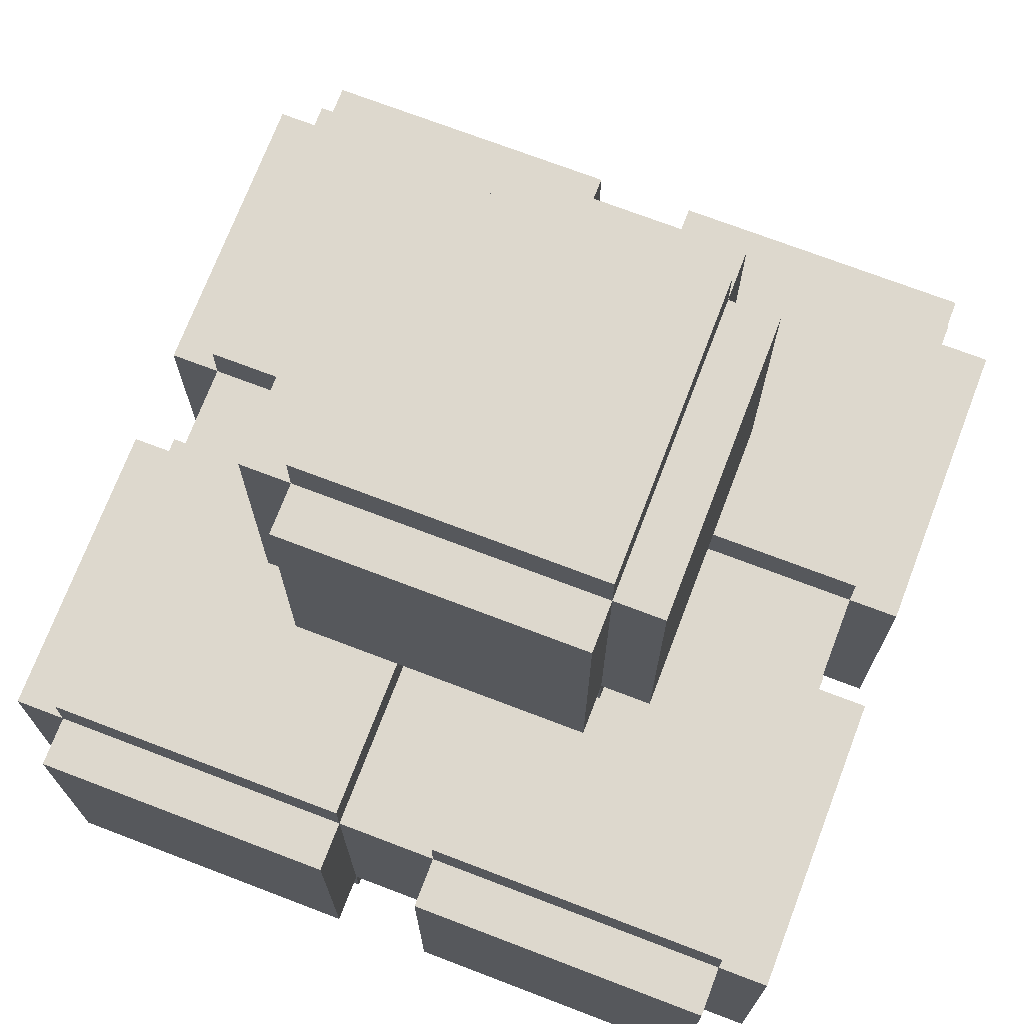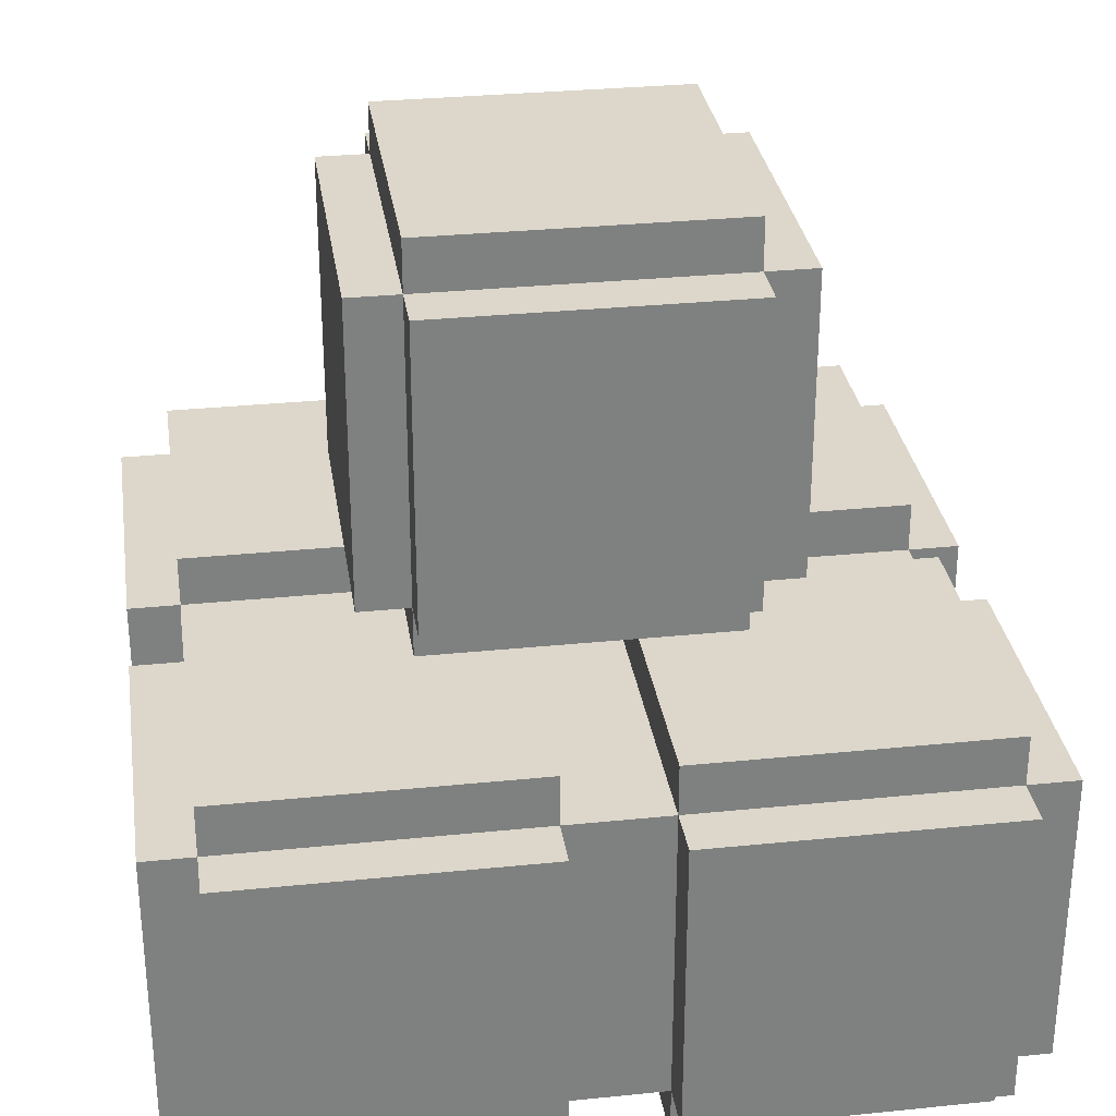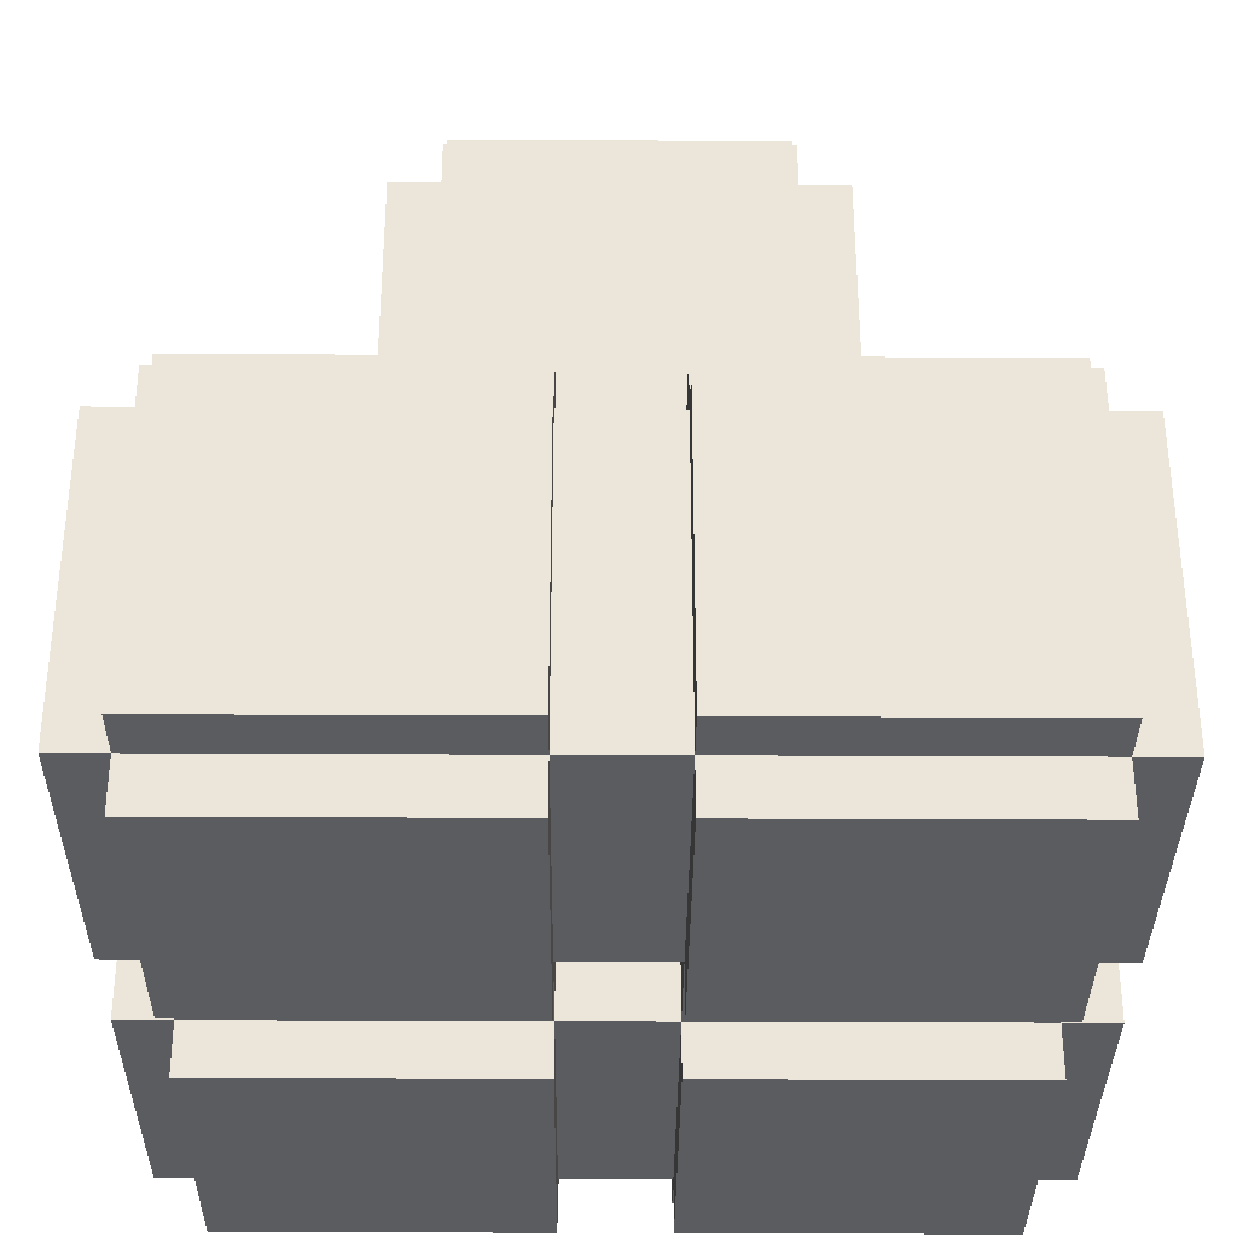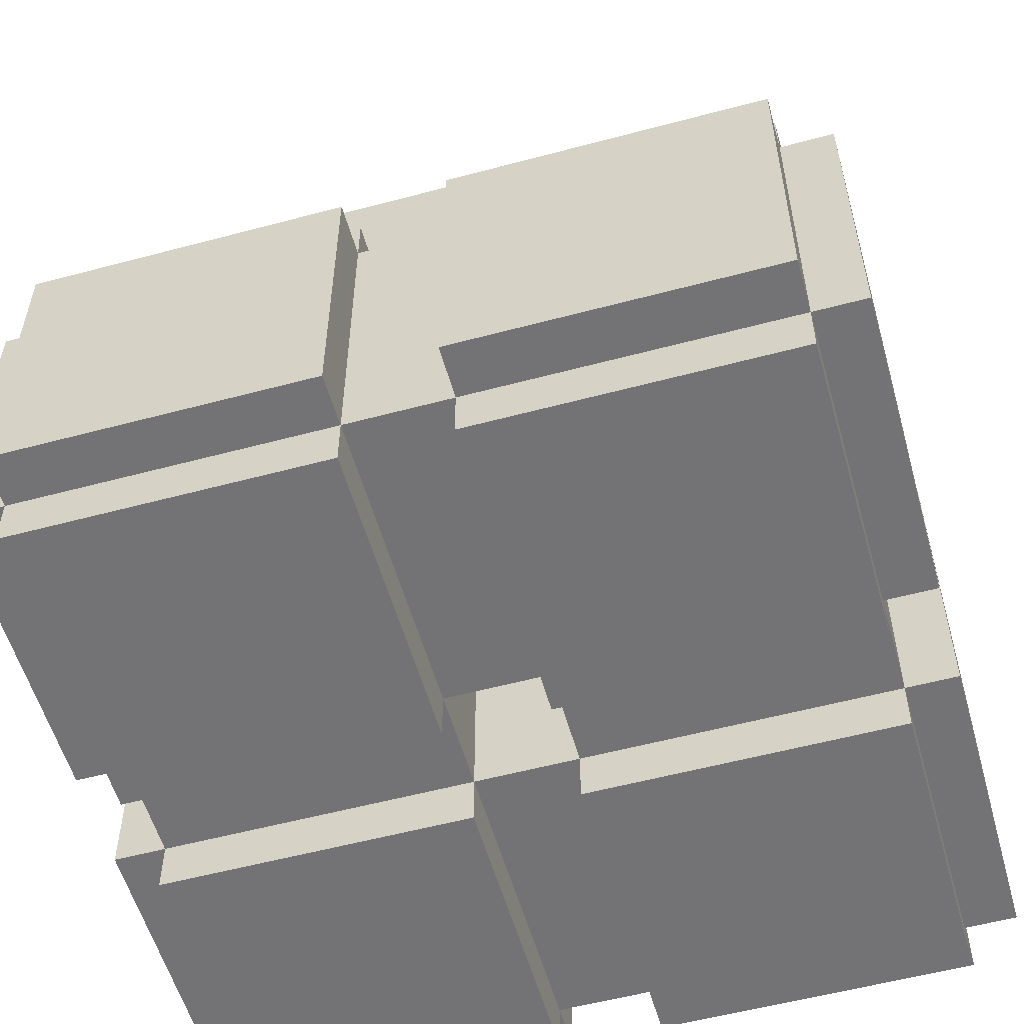
<metadata>
{"format":"obj","ext":"obj","renderer":"f3d","projection":"perspective","resolution":1024,"background":"white","views":[{"elev":72.1,"azim":20.9,"up":"+Y"},{"elev":30.5,"azim":81.6,"up":"+Y"},{"elev":-34.1,"azim":-0.4,"up":"+Y"},{"elev":-56.0,"azim":-74.3,"up":"+Y"}]}
</metadata>
<code>
o
v -1.4 0.1 0.1
v -1.4 0.1 -0.5
v -1.4 0.1 -0.7
v -1.4 0.1 -1.3
v -1.4 0.7 0.1
v -1.4 0.7 -0.5
v -1.4 0.7 -0.7
v -1.4 0.7 -1.3
v -1.3 0 0.1
v -1.3 0 -0.5
v -1.3 0 -0.7
v -1.3 0 -1.3
v -1.3 0.1 0.2
v -1.3 0.1 0.1
v -1.3 0.1 -0.5
v -1.3 0.1 -0.7
v -1.3 0.1 -1.3
v -1.3 0.1 -1.4
v -1.3 0.7 0.2
v -1.3 0.7 0.1
v -1.3 0.7 -0.5
v -1.3 0.7 -0.7
v -1.3 0.7 -1.3
v -1.3 0.7 -1.4
v -1.3 0.8 0.1
v -1.3 0.8 -0.5
v -1.3 0.8 -0.7
v -1.3 0.8 -1.3
v -1 0.9 -0.3
v -1 0.9 -0.9
v -1 1.5 -0.3
v -1 1.5 -0.9
v -0.9 0.8 -0.3
v -0.9 0.8 -0.5
v -0.9 0.8 -0.7
v -0.9 0.8 -0.9
v -0.9 0.9 -0.2
v -0.9 0.9 -0.3
v -0.9 0.9 -0.9
v -0.9 0.9 -1
v -0.9 1.5 -0.2
v -0.9 1.5 -0.3
v -0.9 1.5 -0.9
v -0.9 1.5 -1
v -0.9 1.6 -0.3
v -0.9 1.6 -0.9
v -0.5 0 0.1
v -0.5 0 -0.5
v -0.5 0 -0.7
v -0.5 0 -1.3
v -0.5 0.1 0.2
v -0.5 0.1 0.1
v -0.5 0.1 -0.5
v -0.5 0.1 -0.7
v -0.5 0.1 -1.3
v -0.5 0.1 -1.4
v -0.5 0.7 0.2
v -0.5 0.7 0.1
v -0.5 0.7 -0.5
v -0.5 0.7 -0.7
v -0.5 0.7 -1.3
v -0.5 0.7 -1.4
v -0.5 0.8 0.1
v -0.5 0.8 -0.3
v -0.5 0.8 -0.5
v -0.5 0.8 -0.7
v -0.5 0.8 -0.9
v -0.5 0.8 -1.3
v -0.7 0 0.1
v -0.7 0 -0.5
v -0.7 0 -0.7
v -0.7 0 -1.3
v -0.7 0.1 0.2
v -0.7 0.1 0.1
v -0.7 0.1 -0.5
v -0.7 0.1 -0.7
v -0.7 0.1 -1.3
v -0.7 0.1 -1.4
v -0.7 0.7 0.2
v -0.7 0.7 0.1
v -0.7 0.7 -0.5
v -0.7 0.7 -0.7
v -0.7 0.7 -1.3
v -0.7 0.7 -1.4
v -0.7 0.8 0.1
v -0.7 0.8 -0.3
v -0.7 0.8 -0.5
v -0.7 0.8 -0.7
v -0.7 0.8 -0.9
v -0.7 0.8 -1.3
v -0.3 0.8 -0.3
v -0.3 0.8 -0.5
v -0.3 0.8 -0.7
v -0.3 0.8 -0.9
v -0.3 0.9 -0.2
v -0.3 0.9 -0.3
v -0.3 0.9 -0.9
v -0.3 0.9 -1
v -0.3 1.5 -0.2
v -0.3 1.5 -0.3
v -0.3 1.5 -0.9
v -0.3 1.5 -1
v -0.3 1.6 -0.3
v -0.3 1.6 -0.9
v -0.2 0.9 -0.3
v -0.2 0.9 -0.9
v -0.2 1.5 -0.3
v -0.2 1.5 -0.9
v 0.1 0 0.1
v 0.1 0 -0.5
v 0.1 0 -0.7
v 0.1 0 -1.3
v 0.1 0.1 0.2
v 0.1 0.1 0.1
v 0.1 0.1 -0.5
v 0.1 0.1 -0.7
v 0.1 0.1 -1.3
v 0.1 0.1 -1.4
v 0.1 0.7 0.2
v 0.1 0.7 0.1
v 0.1 0.7 -0.5
v 0.1 0.7 -0.7
v 0.1 0.7 -1.3
v 0.1 0.7 -1.4
v 0.1 0.8 0.1
v 0.1 0.8 -0.5
v 0.1 0.8 -0.7
v 0.1 0.8 -1.3
v 0.2 0.1 0.1
v 0.2 0.1 -0.5
v 0.2 0.1 -0.7
v 0.2 0.1 -1.3
v 0.2 0.7 0.1
v 0.2 0.7 -0.5
v 0.2 0.7 -0.7
v 0.2 0.7 -1.3
v -1.3 0.1 0.2
v -1.3 0.7 0.2
v -0.7 0.1 0.2
v -0.7 0.7 0.2
v -0.5 0.1 0.2
v -0.5 0.7 0.2
v 0.1 0.1 0.2
v 0.1 0.7 0.2
v -1.4 0.1 0.1
v -1.4 0.7 0.1
v -1.3 0 0.1
v -1.3 0.1 0.1
v -1.3 0.7 0.1
v -1.3 0.8 0.1
v -0.7 0 0.1
v -0.7 0.1 0.1
v -0.7 0.7 0.1
v -0.7 0.8 0.1
v -0.5 0 0.1
v -0.5 0.1 0.1
v -0.5 0.7 0.1
v -0.5 0.8 0.1
v 0.1 0 0.1
v 0.1 0.1 0.1
v 0.1 0.7 0.1
v 0.1 0.8 0.1
v 0.2 0.1 0.1
v 0.2 0.7 0.1
v -0.9 0.9 -0.2
v -0.9 1.5 -0.2
v -0.3 0.9 -0.2
v -0.3 1.5 -0.2
v -1 0.9 -0.3
v -1 1.5 -0.3
v -0.9 0.8 -0.3
v -0.9 0.9 -0.3
v -0.9 1.5 -0.3
v -0.9 1.6 -0.3
v -0.7 0.8 -0.3
v -0.5 0.8 -0.3
v -0.3 0.8 -0.3
v -0.3 0.9 -0.3
v -0.3 1.5 -0.3
v -0.3 1.6 -0.3
v -0.2 0.9 -0.3
v -0.2 1.5 -0.3
v -1.4 0.1 -0.7
v -1.4 0.7 -0.7
v -1.3 0 -0.7
v -1.3 0.1 -0.7
v -1.3 0.7 -0.7
v -1.3 0.8 -0.7
v -0.9 0.8 -0.7
v -0.7 0 -0.7
v -0.7 0.1 -0.7
v -0.7 0.7 -0.7
v -0.7 0.8 -0.7
v -0.5 0 -0.7
v -0.5 0.1 -0.7
v -0.5 0.7 -0.7
v -0.5 0.8 -0.7
v -0.3 0.8 -0.7
v 0.1 0 -0.7
v 0.1 0.1 -0.7
v 0.1 0.7 -0.7
v 0.1 0.8 -0.7
v 0.2 0.1 -0.7
v 0.2 0.7 -0.7
v -1.4 0.1 -0.5
v -1.4 0.7 -0.5
v -1.3 0 -0.5
v -1.3 0.1 -0.5
v -1.3 0.7 -0.5
v -1.3 0.8 -0.5
v -0.9 0.8 -0.5
v -0.7 0 -0.5
v -0.7 0.1 -0.5
v -0.7 0.7 -0.5
v -0.7 0.8 -0.5
v -0.5 0 -0.5
v -0.5 0.1 -0.5
v -0.5 0.7 -0.5
v -0.5 0.8 -0.5
v -0.3 0.8 -0.5
v 0.1 0 -0.5
v 0.1 0.1 -0.5
v 0.1 0.7 -0.5
v 0.1 0.8 -0.5
v 0.2 0.1 -0.5
v 0.2 0.7 -0.5
v -1 0.9 -0.9
v -1 1.5 -0.9
v -0.9 0.8 -0.9
v -0.9 0.9 -0.9
v -0.9 1.5 -0.9
v -0.9 1.6 -0.9
v -0.7 0.8 -0.9
v -0.5 0.8 -0.9
v -0.3 0.8 -0.9
v -0.3 0.9 -0.9
v -0.3 1.5 -0.9
v -0.3 1.6 -0.9
v -0.2 0.9 -0.9
v -0.2 1.5 -0.9
v -0.9 0.9 -1
v -0.9 1.5 -1
v -0.3 0.9 -1
v -0.3 1.5 -1
v -1.4 0.1 -1.3
v -1.4 0.7 -1.3
v -1.3 0 -1.3
v -1.3 0.1 -1.3
v -1.3 0.7 -1.3
v -1.3 0.8 -1.3
v -0.7 0 -1.3
v -0.7 0.1 -1.3
v -0.7 0.7 -1.3
v -0.7 0.8 -1.3
v -0.5 0 -1.3
v -0.5 0.1 -1.3
v -0.5 0.7 -1.3
v -0.5 0.8 -1.3
v 0.1 0 -1.3
v 0.1 0.1 -1.3
v 0.1 0.7 -1.3
v 0.1 0.8 -1.3
v 0.2 0.1 -1.3
v 0.2 0.7 -1.3
v -1.3 0.1 -1.4
v -1.3 0.7 -1.4
v -0.7 0.1 -1.4
v -0.7 0.7 -1.4
v -0.5 0.1 -1.4
v -0.5 0.7 -1.4
v 0.1 0.1 -1.4
v 0.1 0.7 -1.4
v -1.3 0 0.1
v -0.7 0 0.1
v -0.5 0 0.1
v 0.1 0 0.1
v -1.3 0 -0.5
v -0.7 0 -0.5
v -0.5 0 -0.5
v 0.1 0 -0.5
v -1.3 0 -0.7
v -0.7 0 -0.7
v -0.5 0 -0.7
v 0.1 0 -0.7
v -1.3 0 -1.3
v -0.7 0 -1.3
v -0.5 0 -1.3
v 0.1 0 -1.3
v -1.3 0.1 0.2
v -0.7 0.1 0.2
v -0.5 0.1 0.2
v 0.1 0.1 0.2
v -1.4 0.1 0.1
v -1.3 0.1 0.1
v -0.7 0.1 0.1
v -0.5 0.1 0.1
v 0.1 0.1 0.1
v 0.2 0.1 0.1
v -1.4 0.1 -0.5
v -1.3 0.1 -0.5
v -0.7 0.1 -0.5
v -0.5 0.1 -0.5
v 0.1 0.1 -0.5
v 0.2 0.1 -0.5
v -1.4 0.1 -0.7
v -1.3 0.1 -0.7
v -0.7 0.1 -0.7
v -0.5 0.1 -0.7
v 0.1 0.1 -0.7
v 0.2 0.1 -0.7
v -1.4 0.1 -1.3
v -1.3 0.1 -1.3
v -0.7 0.1 -1.3
v -0.5 0.1 -1.3
v 0.1 0.1 -1.3
v 0.2 0.1 -1.3
v -1.3 0.1 -1.4
v -0.7 0.1 -1.4
v -0.5 0.1 -1.4
v 0.1 0.1 -1.4
v -0.7 0.8 -0.3
v -0.5 0.8 -0.3
v -0.9 0.8 -0.5
v -0.7 0.8 -0.5
v -0.5 0.8 -0.5
v -0.3 0.8 -0.5
v -0.9 0.8 -0.7
v -0.7 0.8 -0.7
v -0.5 0.8 -0.7
v -0.3 0.8 -0.7
v -0.7 0.8 -0.9
v -0.5 0.8 -0.9
v -0.9 0.9 -0.2
v -0.3 0.9 -0.2
v -1 0.9 -0.3
v -0.9 0.9 -0.3
v -0.3 0.9 -0.3
v -0.2 0.9 -0.3
v -1 0.9 -0.9
v -0.9 0.9 -0.9
v -0.3 0.9 -0.9
v -0.2 0.9 -0.9
v -0.9 0.9 -1
v -0.3 0.9 -1
v -1.3 0.7 0.2
v -0.7 0.7 0.2
v -0.5 0.7 0.2
v 0.1 0.7 0.2
v -1.4 0.7 0.1
v -1.3 0.7 0.1
v -0.7 0.7 0.1
v -0.5 0.7 0.1
v 0.1 0.7 0.1
v 0.2 0.7 0.1
v -1.4 0.7 -0.5
v -1.3 0.7 -0.5
v -0.7 0.7 -0.5
v -0.5 0.7 -0.5
v 0.1 0.7 -0.5
v 0.2 0.7 -0.5
v -1.4 0.7 -0.7
v -1.3 0.7 -0.7
v -0.7 0.7 -0.7
v -0.5 0.7 -0.7
v 0.1 0.7 -0.7
v 0.2 0.7 -0.7
v -1.4 0.7 -1.3
v -1.3 0.7 -1.3
v -0.7 0.7 -1.3
v -0.5 0.7 -1.3
v 0.1 0.7 -1.3
v 0.2 0.7 -1.3
v -1.3 0.7 -1.4
v -0.7 0.7 -1.4
v -0.5 0.7 -1.4
v 0.1 0.7 -1.4
v -1.3 0.8 0.1
v -0.7 0.8 0.1
v -0.5 0.8 0.1
v 0.1 0.8 0.1
v -0.9 0.8 -0.3
v -0.7 0.8 -0.3
v -0.5 0.8 -0.3
v -0.3 0.8 -0.3
v -1.3 0.8 -0.5
v -0.9 0.8 -0.5
v -0.3 0.8 -0.5
v 0.1 0.8 -0.5
v -1.3 0.8 -0.7
v -0.9 0.8 -0.7
v -0.3 0.8 -0.7
v 0.1 0.8 -0.7
v -0.9 0.8 -0.9
v -0.7 0.8 -0.9
v -0.5 0.8 -0.9
v -0.3 0.8 -0.9
v -1.3 0.8 -1.3
v -0.7 0.8 -1.3
v -0.5 0.8 -1.3
v 0.1 0.8 -1.3
v -0.9 1.5 -0.2
v -0.3 1.5 -0.2
v -1 1.5 -0.3
v -0.9 1.5 -0.3
v -0.3 1.5 -0.3
v -0.2 1.5 -0.3
v -1 1.5 -0.9
v -0.9 1.5 -0.9
v -0.3 1.5 -0.9
v -0.2 1.5 -0.9
v -0.9 1.5 -1
v -0.3 1.5 -1
v -0.9 1.6 -0.3
v -0.3 1.6 -0.3
v -0.9 1.6 -0.9
v -0.3 1.6 -0.9
f 5 2 1
f 6 2 5
f 7 4 3
f 8 4 7
f 14 10 9
f 15 10 14
f 16 12 11
f 17 12 16
f 19 14 13
f 20 14 19
f 21 16 15
f 22 16 21
f 23 18 17
f 24 18 23
f 25 21 20
f 26 21 25
f 27 23 22
f 28 23 27
f 31 30 29
f 32 30 31
f 38 34 33
f 38 36 35
f 38 35 34
f 39 36 38
f 41 38 37
f 42 38 41
f 43 40 39
f 44 40 43
f 45 43 42
f 46 43 45
f 52 48 47
f 53 48 52
f 54 50 49
f 55 50 54
f 57 52 51
f 58 52 57
f 59 54 53
f 60 54 59
f 61 56 55
f 62 56 61
f 63 59 58
f 64 59 63
f 65 59 64
f 66 61 60
f 67 61 66
f 68 61 67
f 69 70 74
f 74 70 75
f 71 72 76
f 76 72 77
f 73 74 79
f 79 74 80
f 75 76 81
f 81 76 82
f 77 78 83
f 83 78 84
f 80 81 85
f 85 81 86
f 86 81 87
f 82 83 88
f 88 83 89
f 89 83 90
f 91 92 96
f 93 94 96
f 92 93 96
f 96 94 97
f 95 96 99
f 99 96 100
f 97 98 101
f 101 98 102
f 100 101 103
f 103 101 104
f 105 106 107
f 107 106 108
f 109 110 114
f 114 110 115
f 111 112 116
f 116 112 117
f 113 114 119
f 119 114 120
f 115 116 121
f 121 116 122
f 117 118 123
f 123 118 124
f 120 121 125
f 125 121 126
f 122 123 127
f 127 123 128
f 129 130 133
f 133 130 134
f 131 132 135
f 135 132 136
f 139 138 137
f 140 138 139
f 143 142 141
f 144 142 143
f 148 146 145
f 149 146 148
f 151 148 147
f 152 148 151
f 153 150 149
f 154 150 153
f 156 153 152
f 157 153 156
f 159 156 155
f 160 156 159
f 161 158 157
f 162 158 161
f 163 161 160
f 164 161 163
f 167 166 165
f 168 166 167
f 172 170 169
f 173 170 172
f 175 172 171
f 176 172 175
f 177 172 176
f 178 172 177
f 179 174 173
f 180 174 179
f 181 179 178
f 182 179 181
f 186 184 183
f 187 184 186
f 189 188 187
f 190 186 185
f 191 186 190
f 192 189 187
f 193 189 192
f 195 192 191
f 196 192 195
f 198 197 196
f 199 195 194
f 200 195 199
f 201 198 196
f 202 198 201
f 203 201 200
f 204 201 203
f 205 206 208
f 208 206 209
f 209 210 211
f 207 208 212
f 212 208 213
f 209 211 214
f 214 211 215
f 213 214 217
f 217 214 218
f 218 219 220
f 216 217 221
f 221 217 222
f 218 220 223
f 223 220 224
f 222 223 225
f 225 223 226
f 227 228 230
f 230 228 231
f 229 230 233
f 233 230 234
f 234 230 235
f 235 230 236
f 231 232 237
f 237 232 238
f 236 237 239
f 239 237 240
f 241 242 243
f 243 242 244
f 245 246 248
f 248 246 249
f 247 248 251
f 251 248 252
f 249 250 253
f 253 250 254
f 252 253 256
f 256 253 257
f 255 256 259
f 259 256 260
f 257 258 261
f 261 258 262
f 260 261 263
f 263 261 264
f 265 266 267
f 267 266 268
f 269 270 271
f 271 270 272
f 277 274 273
f 278 274 277
f 279 276 275
f 280 276 279
f 285 282 281
f 286 282 285
f 287 284 283
f 288 284 287
f 294 290 289
f 295 290 294
f 296 292 291
f 297 292 296
f 299 294 293
f 300 294 299
f 301 296 295
f 302 296 301
f 303 298 297
f 304 298 303
f 306 301 300
f 307 301 306
f 308 303 302
f 309 303 308
f 311 306 305
f 312 306 311
f 313 308 307
f 314 308 313
f 315 310 309
f 316 310 315
f 317 313 312
f 318 313 317
f 319 315 314
f 320 315 319
f 324 322 321
f 325 322 324
f 327 324 323
f 327 326 325
f 327 325 324
f 328 326 327
f 329 326 328
f 330 326 329
f 331 329 328
f 332 329 331
f 336 334 333
f 337 334 336
f 339 336 335
f 340 336 339
f 341 338 337
f 342 338 341
f 343 341 340
f 344 341 343
f 345 346 350
f 350 346 351
f 347 348 352
f 352 348 353
f 349 350 355
f 355 350 356
f 351 352 357
f 357 352 358
f 353 354 359
f 359 354 360
f 356 357 362
f 362 357 363
f 358 359 364
f 364 359 365
f 361 362 367
f 367 362 368
f 363 364 369
f 369 364 370
f 365 366 371
f 371 366 372
f 368 369 373
f 373 369 374
f 370 371 375
f 375 371 376
f 377 378 381
f 381 378 382
f 379 380 383
f 383 380 384
f 377 381 385
f 385 381 386
f 384 380 387
f 387 380 388
f 389 390 393
f 391 392 396
f 393 394 397
f 389 393 397
f 397 394 398
f 395 396 399
f 396 392 400
f 399 396 400
f 401 402 404
f 404 402 405
f 403 404 407
f 407 404 408
f 405 406 409
f 409 406 410
f 408 409 411
f 411 409 412
f 413 414 415
f 415 414 416

</code>
